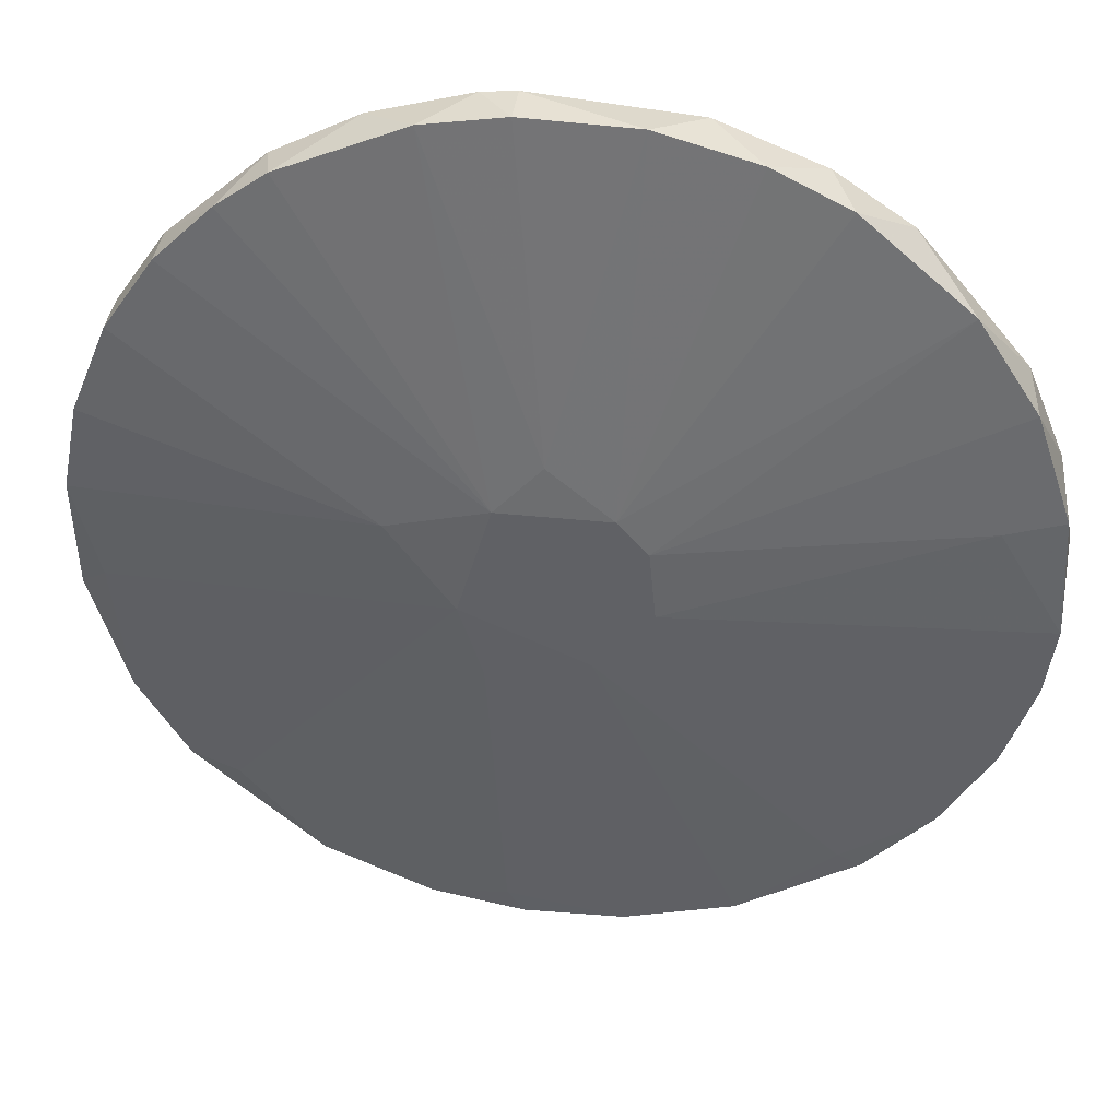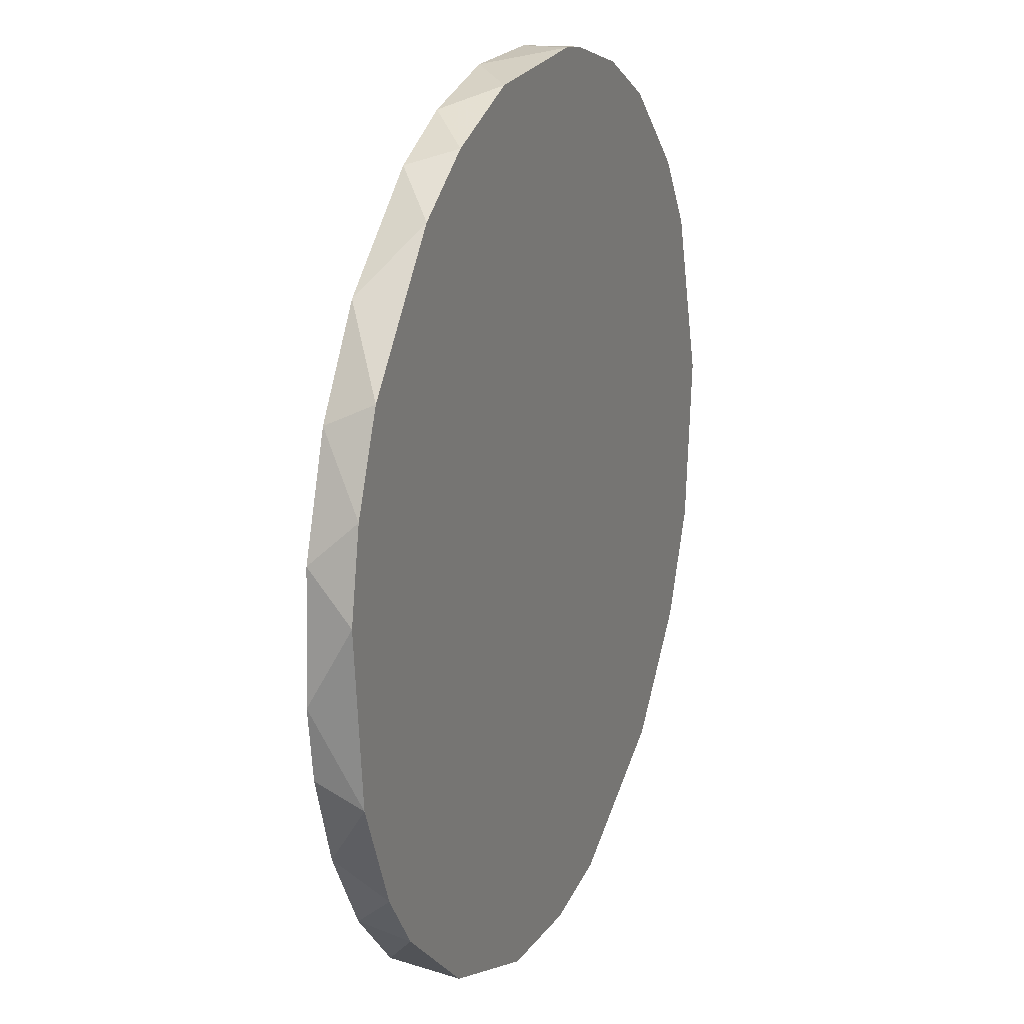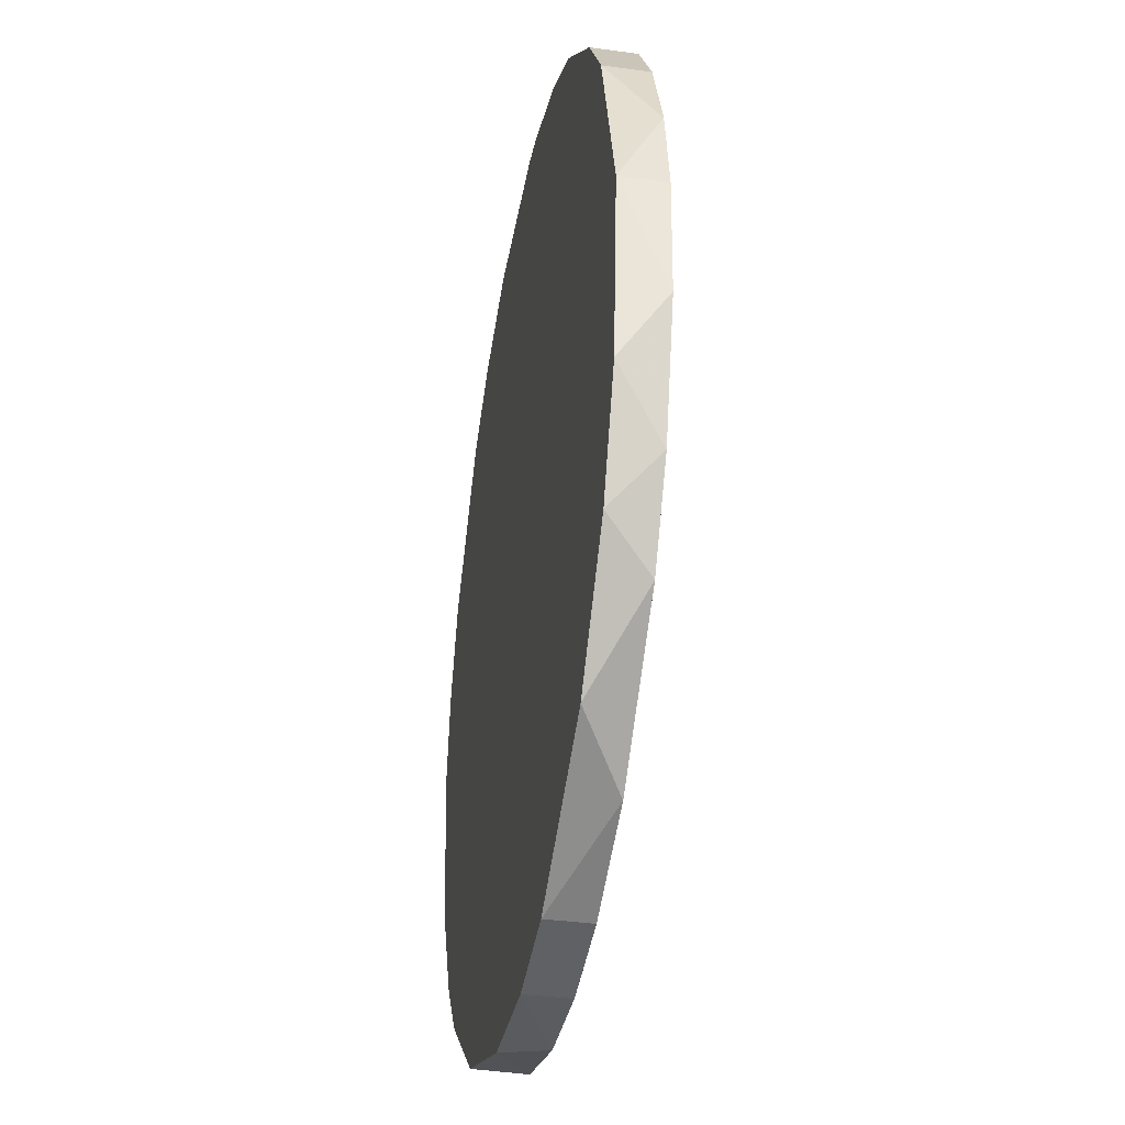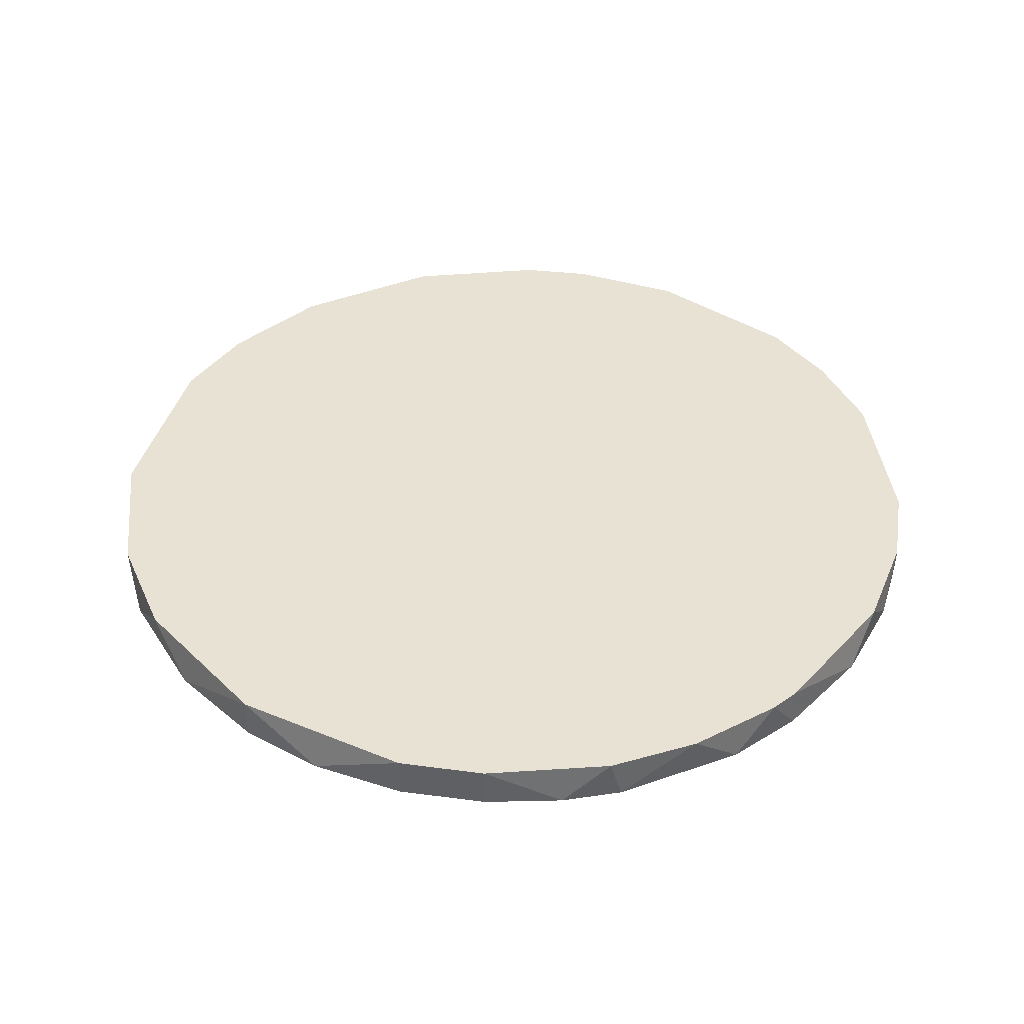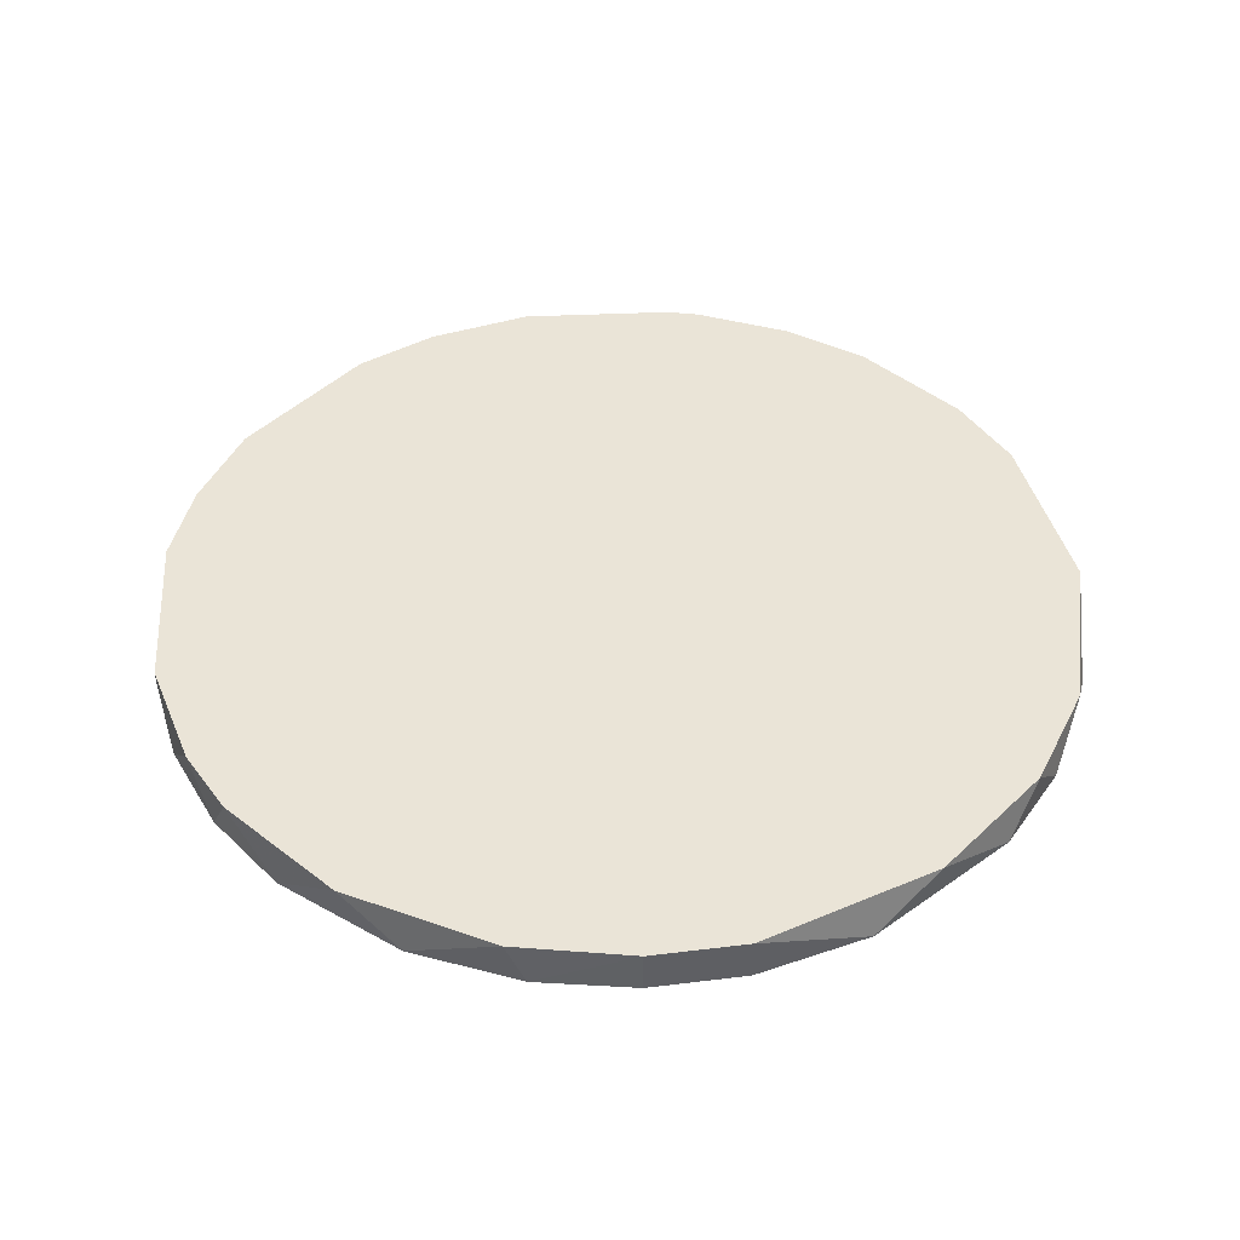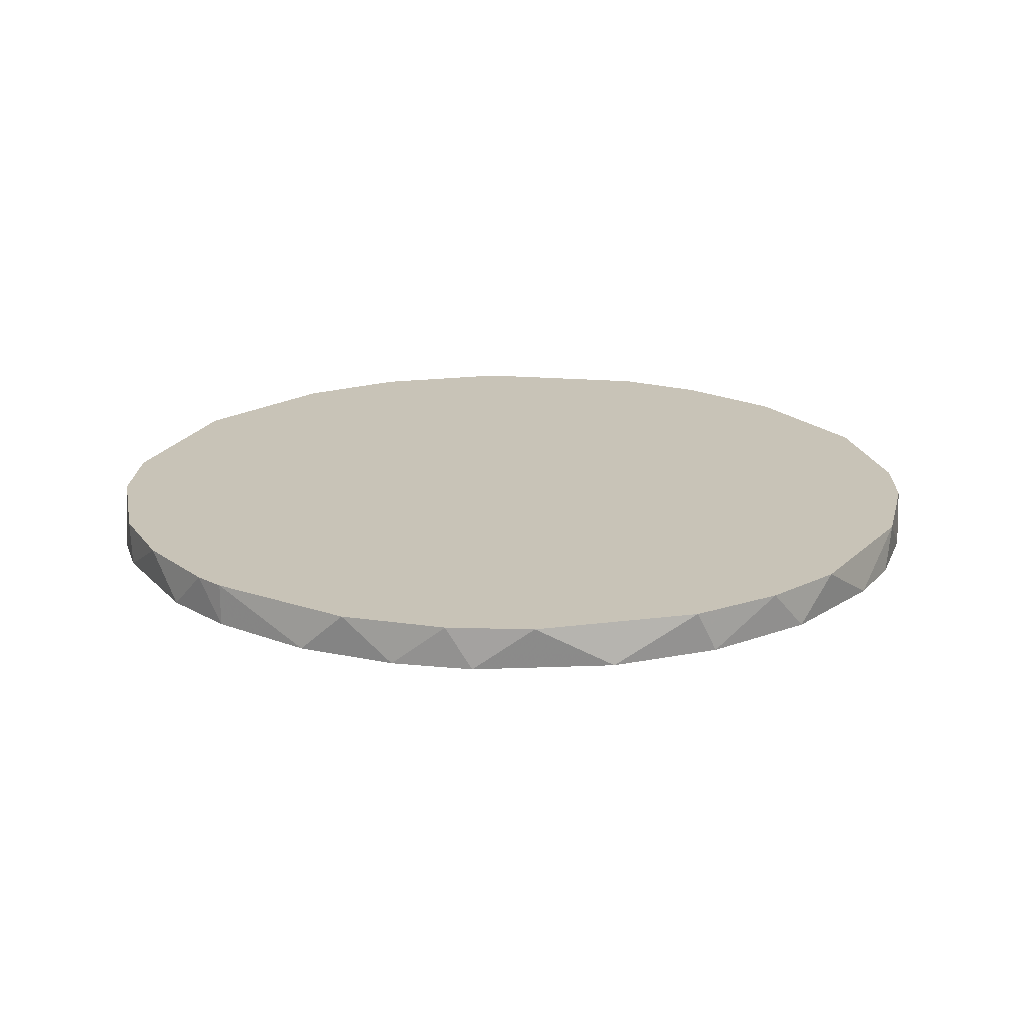
<metadata>
{"format":"obj","ext":"obj","renderer":"f3d","projection":"perspective","resolution":1024,"background":"white","views":[{"elev":38.6,"azim":-172.5,"up":"+Y"},{"elev":18.2,"azim":-68.2,"up":"+Y"},{"elev":-36.1,"azim":79.7,"up":"+Y"},{"elev":40.8,"azim":133.5,"up":"+Z"},{"elev":43.8,"azim":1.9,"up":"+Z"},{"elev":19.7,"azim":-142.9,"up":"+Z"}]}
</metadata>
<code>
o convex_0
v -0.01131 -0.05933 0.01045
v 0.005123 0.06018 0.01045
v 0.009567 0.05973 0.01045
v -0.007311 0.01041 -0.000211
v 0.05977 -0.009119 0.004676
v -0.06018 0.005519 0.01045
v -0.0233 -0.05577 0.004676
v 0.05177 -0.03134 0.01045
v -0.05439 0.0264 0.004676
v 0.01579 0.0584 0.004676
v 0.03134 -0.05177 0.004677
v 0.0531 0.02907 0.01045
v -0.05484 -0.02556 0.004676
v 0.01179 -0.004675 -0.000211
v 0.04644 0.03885 0.004676
v -0.03219 0.05128 0.004676
v -0.03885 0.04639 0.01045
v -0.04596 -0.03934 0.01045
v -0.004635 -0.01177 -0.000211
v 0.01712 -0.05799 0.01045
v 0.004675 -0.06022 0.004676
v -0.06018 -0.004675 0.004676
v 0.04822 -0.03666 0.004676
v 0.03356 0.0504 0.01045
v -0.009527 0.05973 0.004676
v 0.06022 0.005519 0.01045
v 0.05799 0.01708 0.004676
v 0.007351 0.01041 -0.000211
v -0.0393 -0.04598 0.004677
v -0.01219 -0.003332 -0.000211
v -0.05795 -0.01712 0.01045
v -0.01575 0.0584 0.01045
v 0.03934 -0.046 0.01045
v -0.05306 0.02908 0.01045
v -0.0313 -0.05177 0.01045
v 0.03223 0.05128 0.004677
v -0.0464 0.03885 0.004676
v 0.008683 -0.01489 0.000234
v -0.05929 0.01174 0.004676
v 0.05799 -0.01712 0.01045
v 0.05488 -0.02556 0.004676
v -0.008643 -0.05977 0.004676
v 0.01712 -0.05799 0.004676
v 0.02067 0.006403 0.000678
v -0.04818 -0.03666 0.004676
v 0.001128 0.01708 0.000234
v -0.01131 0.005967 -0.000211
v 0.06022 0.005519 0.004676
v 0.005123 0.06018 0.004676
v 0.0531 0.02907 0.004676
v -0.02241 0.05618 0.004676
v 0.004675 -0.06022 0.01045
v 0.02245 0.05618 0.01045
v -0.02908 0.05306 0.01045
v 0.04644 0.03885 0.01045
v -0.05173 -0.03134 0.01045
v -0.05795 0.01708 0.01045
v 0.042 -0.03889 0.004232
v -0.05884 -0.01401 0.004676
v -0.05173 0.009974 0.003787
v 0.03889 0.04639 0.004676
v -0.03619 -0.04422 0.004232
v 0.05666 -0.007339 0.004231
v 0.006903 -0.05666 0.004231
f 38 43 64
f 3 2 1
f 1 2 6
f 3 1 8
f 3 8 12
f 6 2 17
f 1 6 18
f 4 14 19
f 8 1 20
f 3 12 24
f 12 8 26
f 12 26 27
f 14 4 28
f 4 19 30
f 18 6 31
f 6 22 31
f 17 2 32
f 2 25 32
f 8 20 33
f 20 11 33
f 23 8 33
f 11 23 33
f 6 17 34
f 7 1 35
f 1 18 35
f 29 7 35
f 18 29 35
f 28 10 36
f 16 4 37
f 17 16 37
f 9 34 37
f 34 17 37
f 19 14 38
f 22 6 39
f 5 26 40
f 26 8 40
f 8 23 41
f 5 40 41
f 40 8 41
f 1 7 42
f 7 19 42
f 11 20 43
f 20 21 43
f 38 11 43
f 14 28 44
f 29 18 45
f 13 30 45
f 4 25 46
f 28 4 46
f 10 28 46
f 4 30 47
f 37 4 47
f 9 37 47
f 26 5 48
f 27 26 48
f 44 27 48
f 2 3 49
f 3 10 49
f 25 2 49
f 10 46 49
f 46 25 49
f 15 12 50
f 12 27 50
f 28 15 50
f 27 44 50
f 44 28 50
f 4 16 51
f 25 4 51
f 32 25 51
f 20 1 52
f 21 20 52
f 1 42 52
f 42 21 52
f 10 3 53
f 3 24 53
f 36 10 53
f 24 36 53
f 16 17 54
f 17 32 54
f 51 16 54
f 32 51 54
f 12 15 55
f 24 12 55
f 18 31 56
f 31 13 56
f 13 45 56
f 45 18 56
f 6 34 57
f 34 9 57
f 39 6 57
f 9 39 57
f 23 11 58
f 38 14 58
f 11 38 58
f 14 41 58
f 41 23 58
f 22 30 59
f 30 13 59
f 13 31 59
f 31 22 59
f 30 22 60
f 22 39 60
f 39 9 60
f 47 30 60
f 9 47 60
f 15 28 61
f 36 24 61
f 28 36 61
f 55 15 61
f 24 55 61
f 19 7 62
f 7 29 62
f 30 19 62
f 29 45 62
f 45 30 62
f 5 41 63
f 41 14 63
f 14 44 63
f 48 5 63
f 44 48 63
f 19 38 64
f 42 19 64
f 21 42 64
f 43 21 64

</code>
